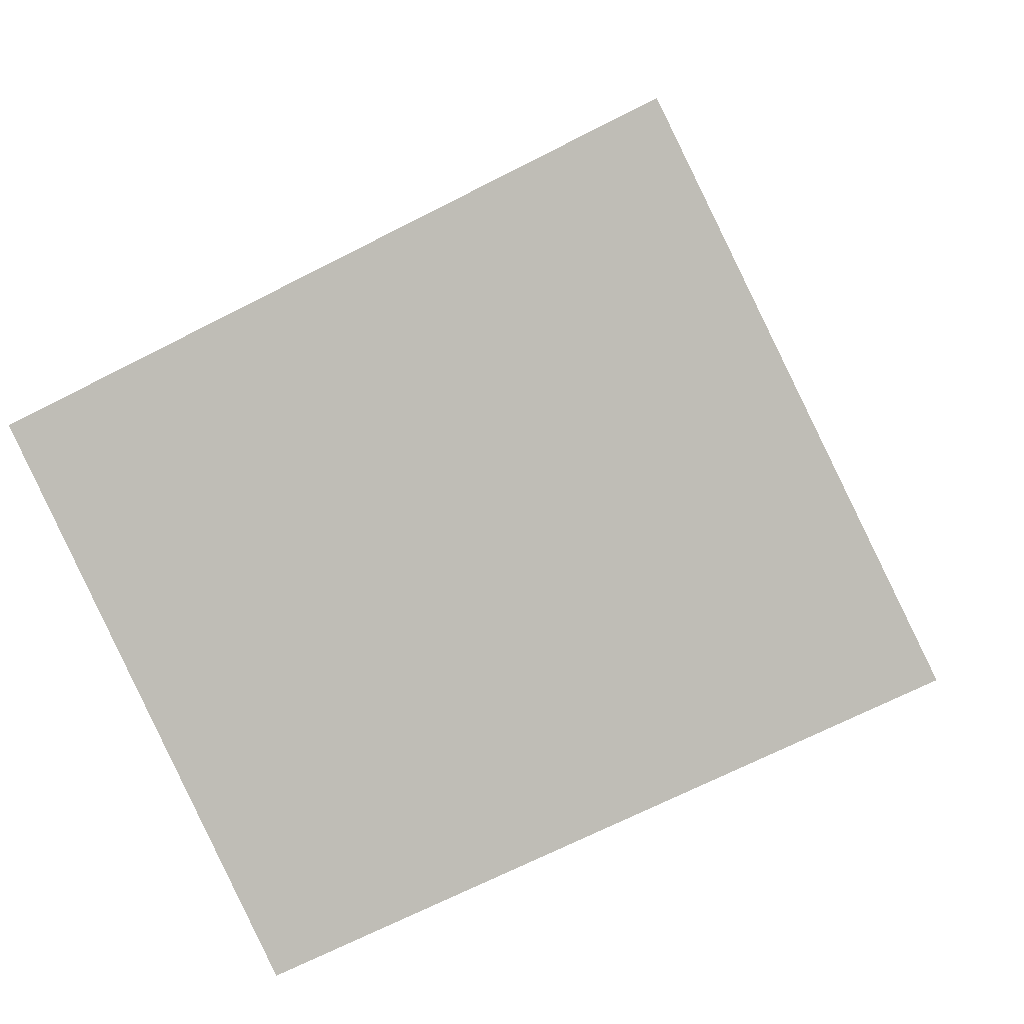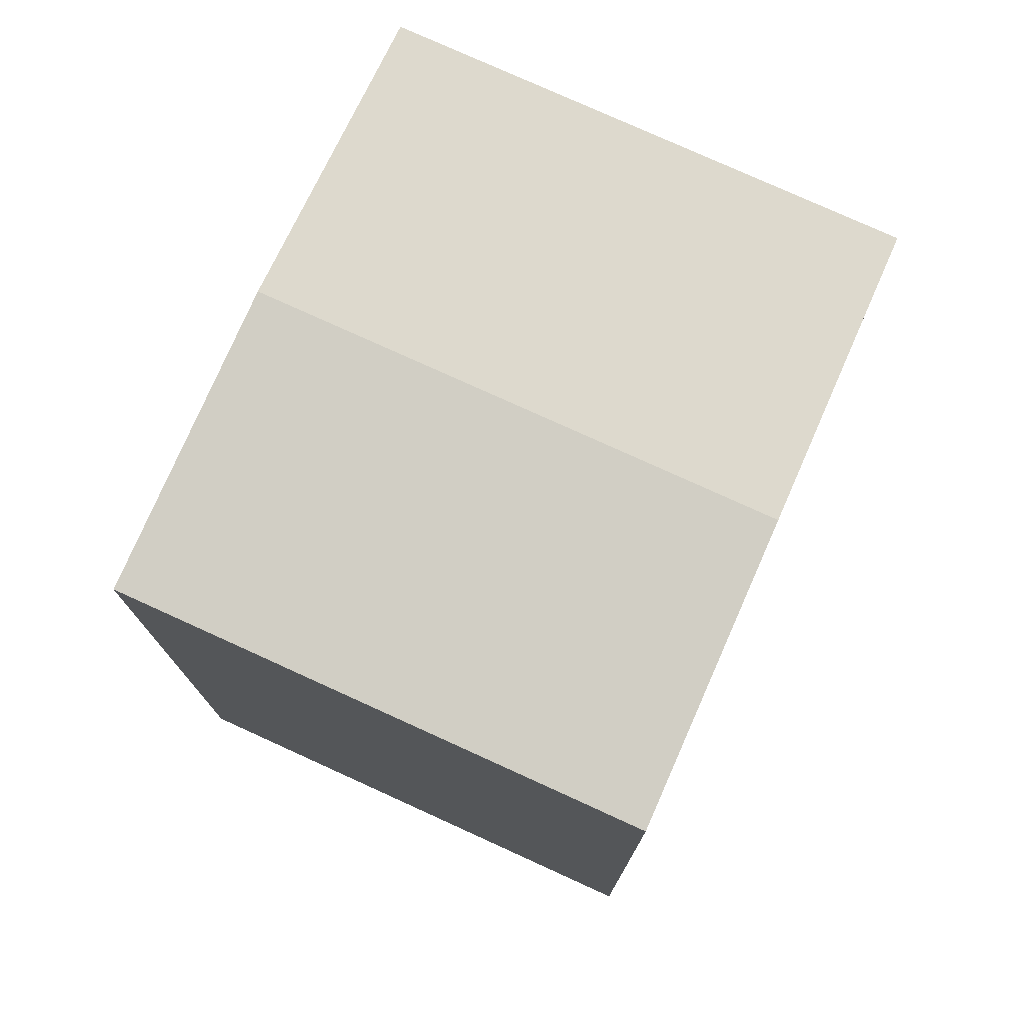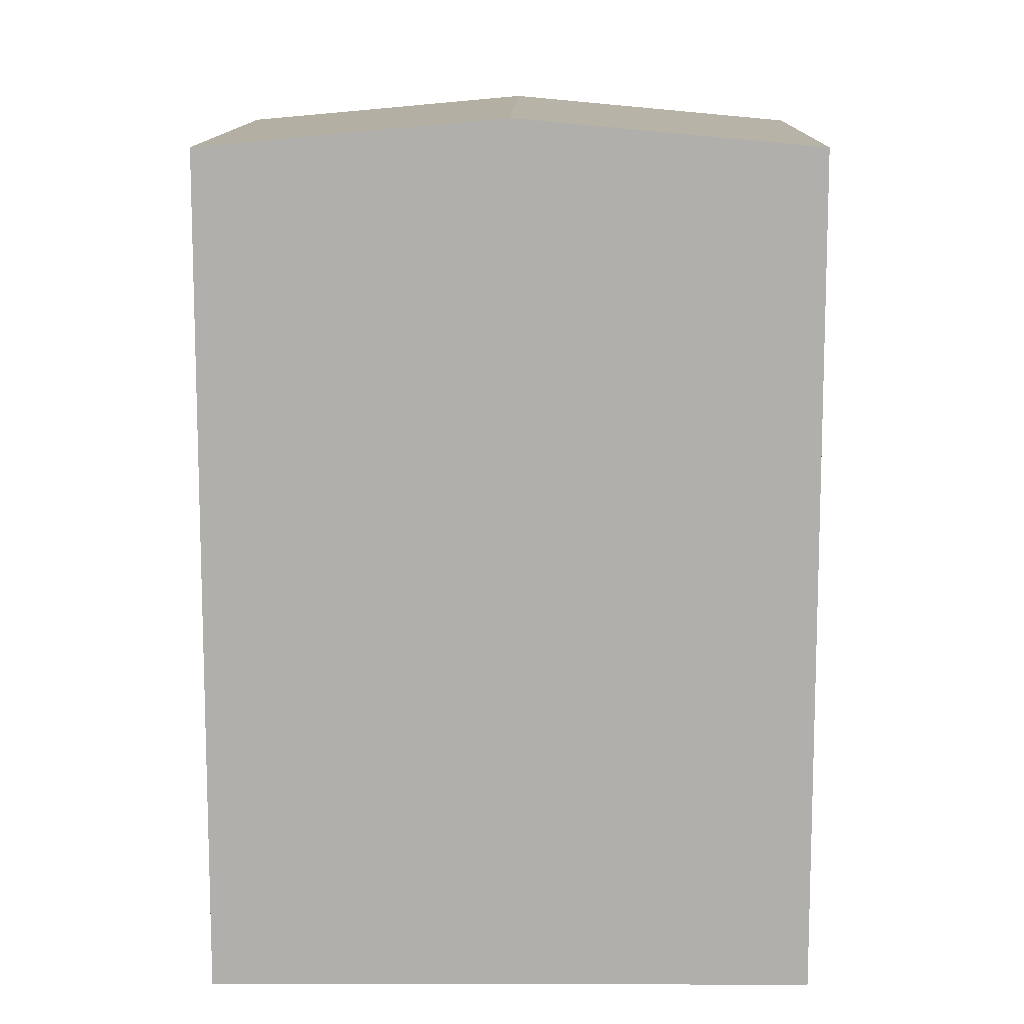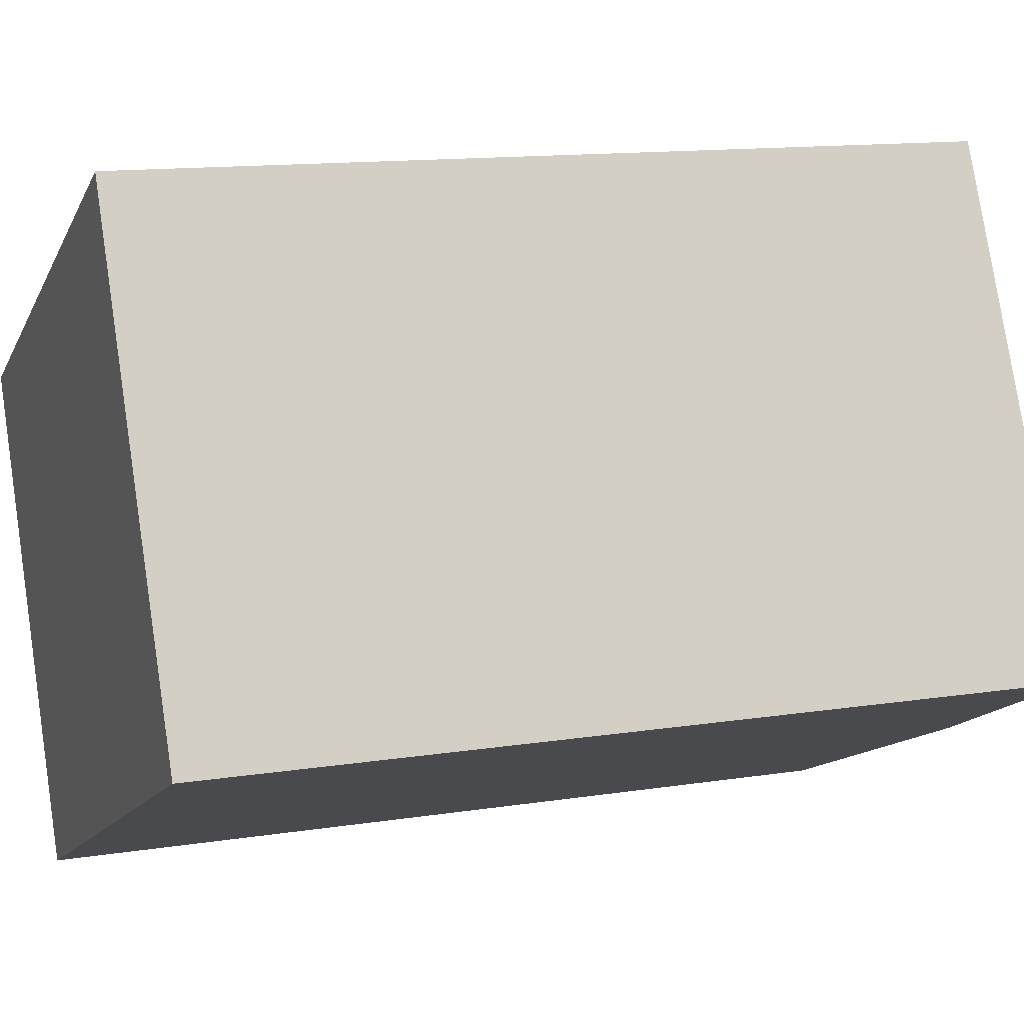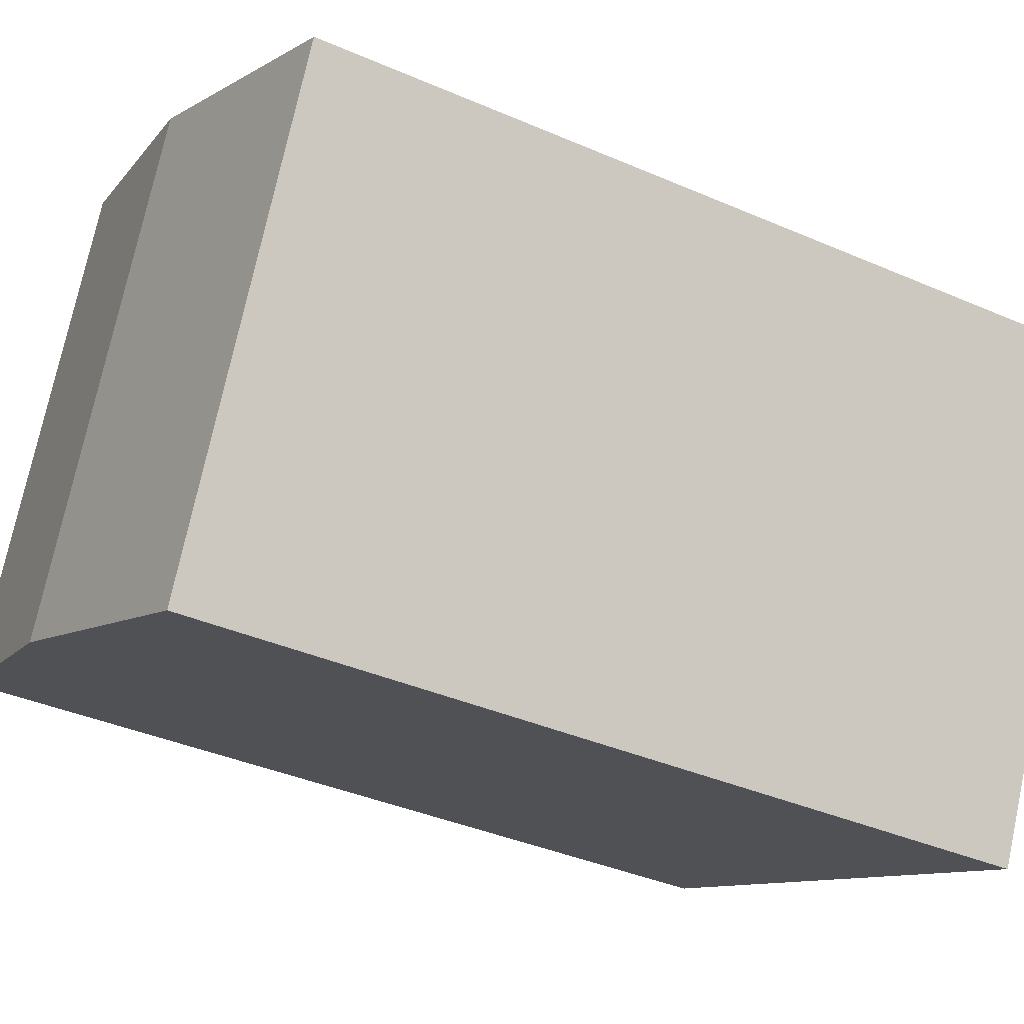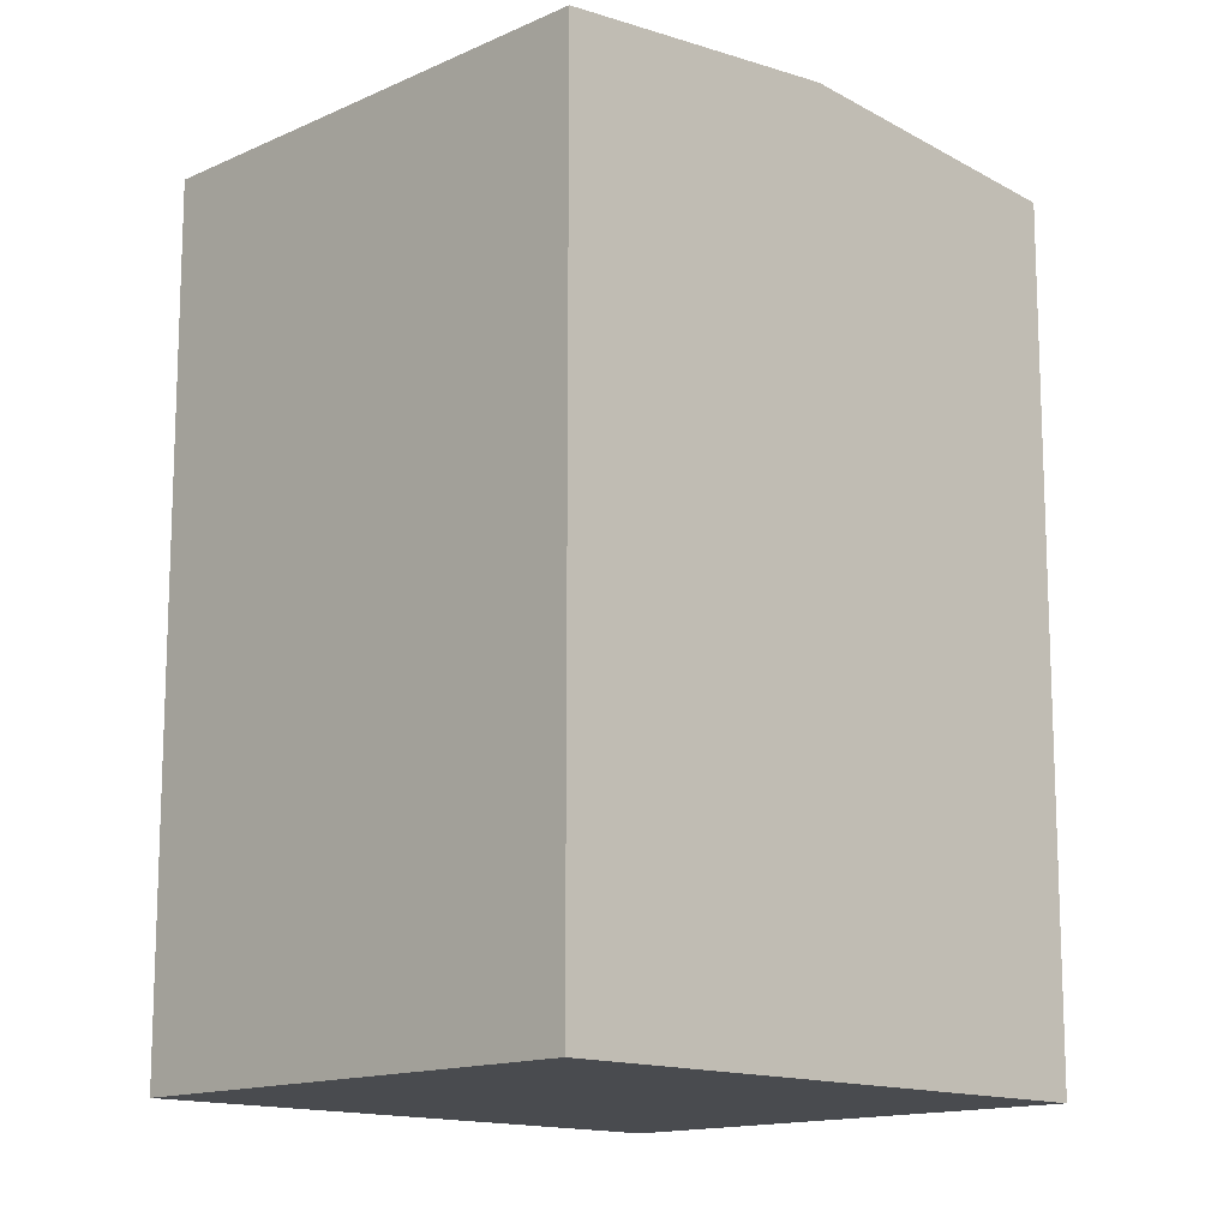
<metadata>
{"format":"obj","ext":"obj","renderer":"f3d","projection":"perspective","resolution":1024,"background":"white","views":[{"elev":3.5,"azim":4.9,"up":"+Z"},{"elev":77.2,"azim":88.6,"up":"+Y"},{"elev":11.9,"azim":155.2,"up":"+Y"},{"elev":12.9,"azim":69.9,"up":"+Z"},{"elev":-38.0,"azim":-119.0,"up":"+Z"},{"elev":-14.0,"azim":-70.6,"up":"+Y"}]}
</metadata>
<code>
v  5.079 19.07 -10.48
v  6.133 19.7 3.034
v  11.28 19.7 -7.577
v  0.0004071 19.07 -0.0006048
v  12.27 19.07 6.069
v  17.48 19.07 -4.678
v  0 0 0
v  12.27 -3.717e-16 6.07
v  5.078 6.414e-16 -10.48
v  17.48 2.864e-16 -4.678
g defaultobject
f 1 2 3
f 2 1 4
f 3 5 6
f 5 3 2
f 5 7 8
f 7 5 4
f 4 5 2
f 4 9 7
f 9 4 1
f 1 10 9
f 10 1 6
f 6 1 3
f 10 5 8
f 5 10 6
f 7 10 8
f 10 7 9

</code>
